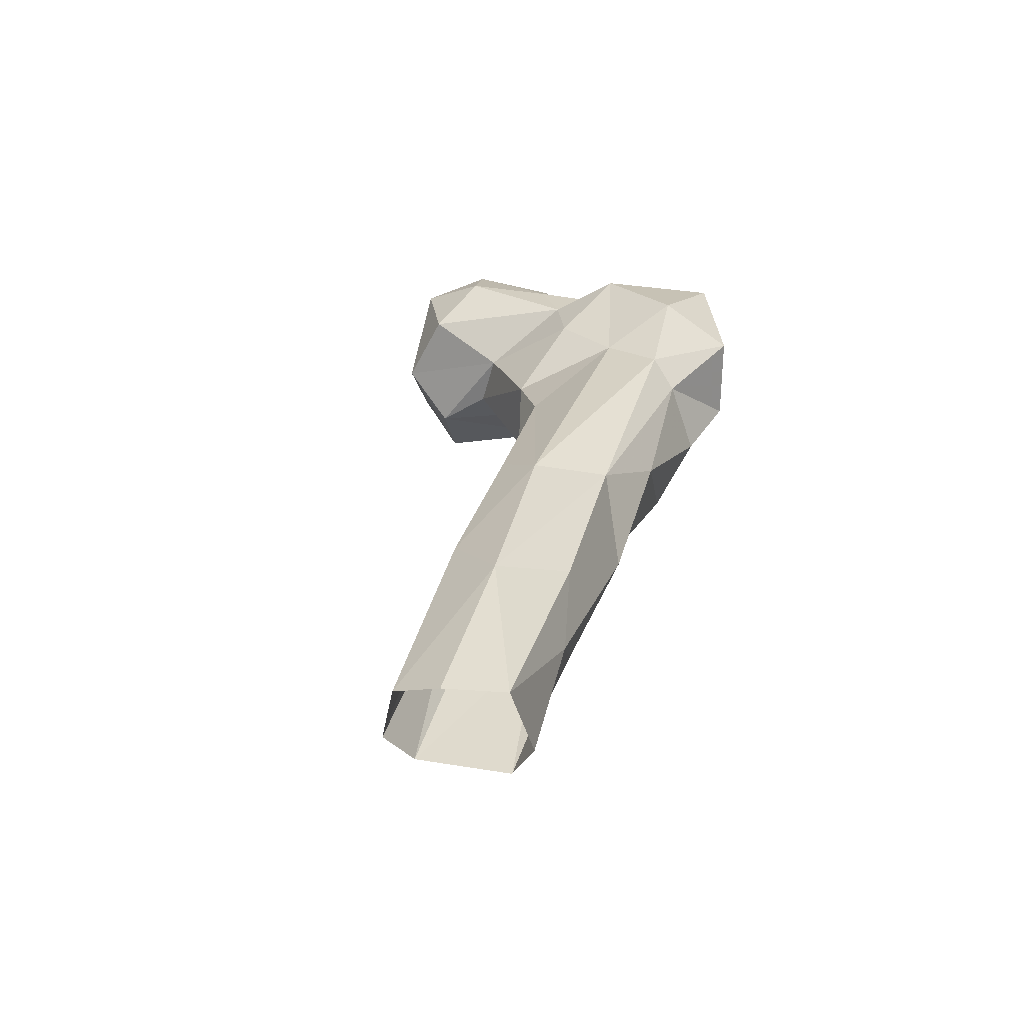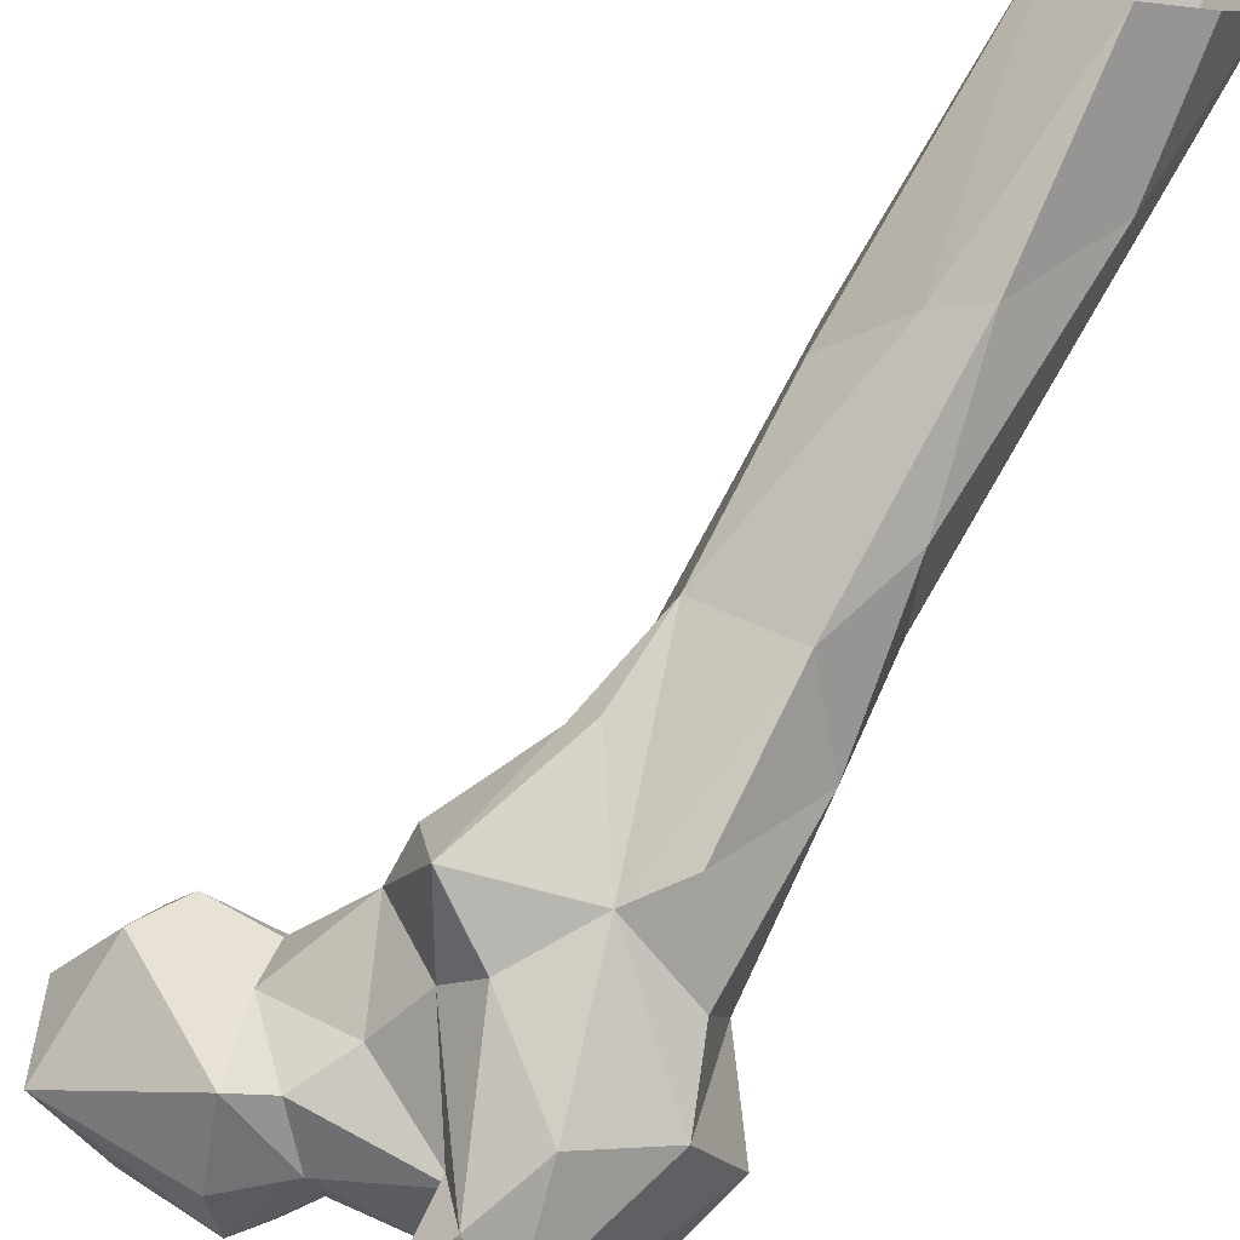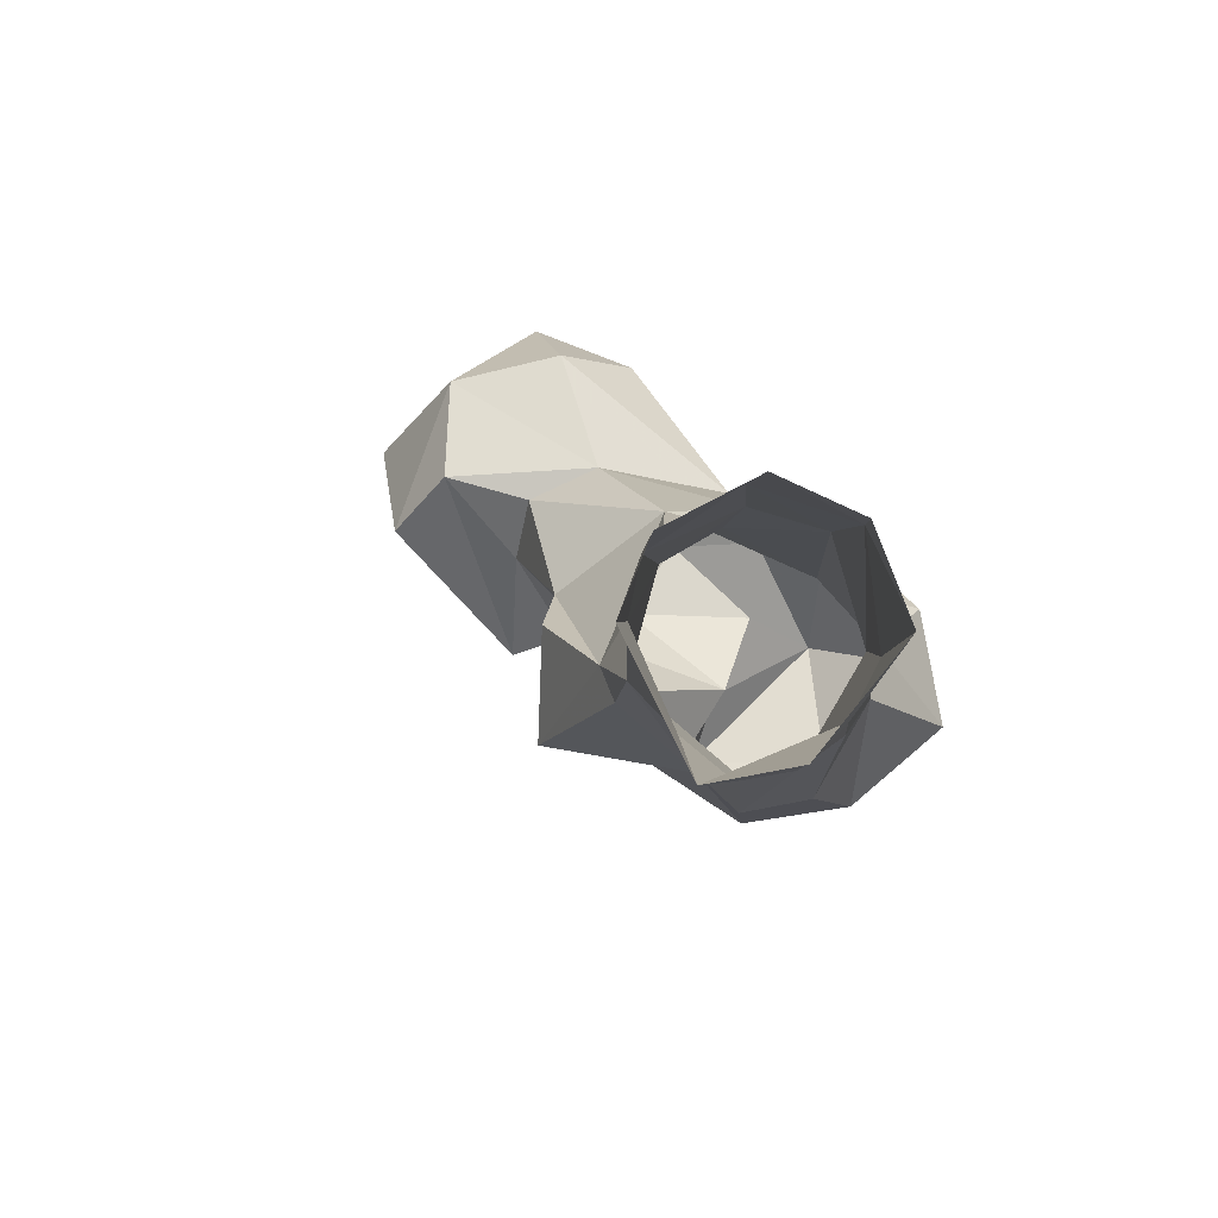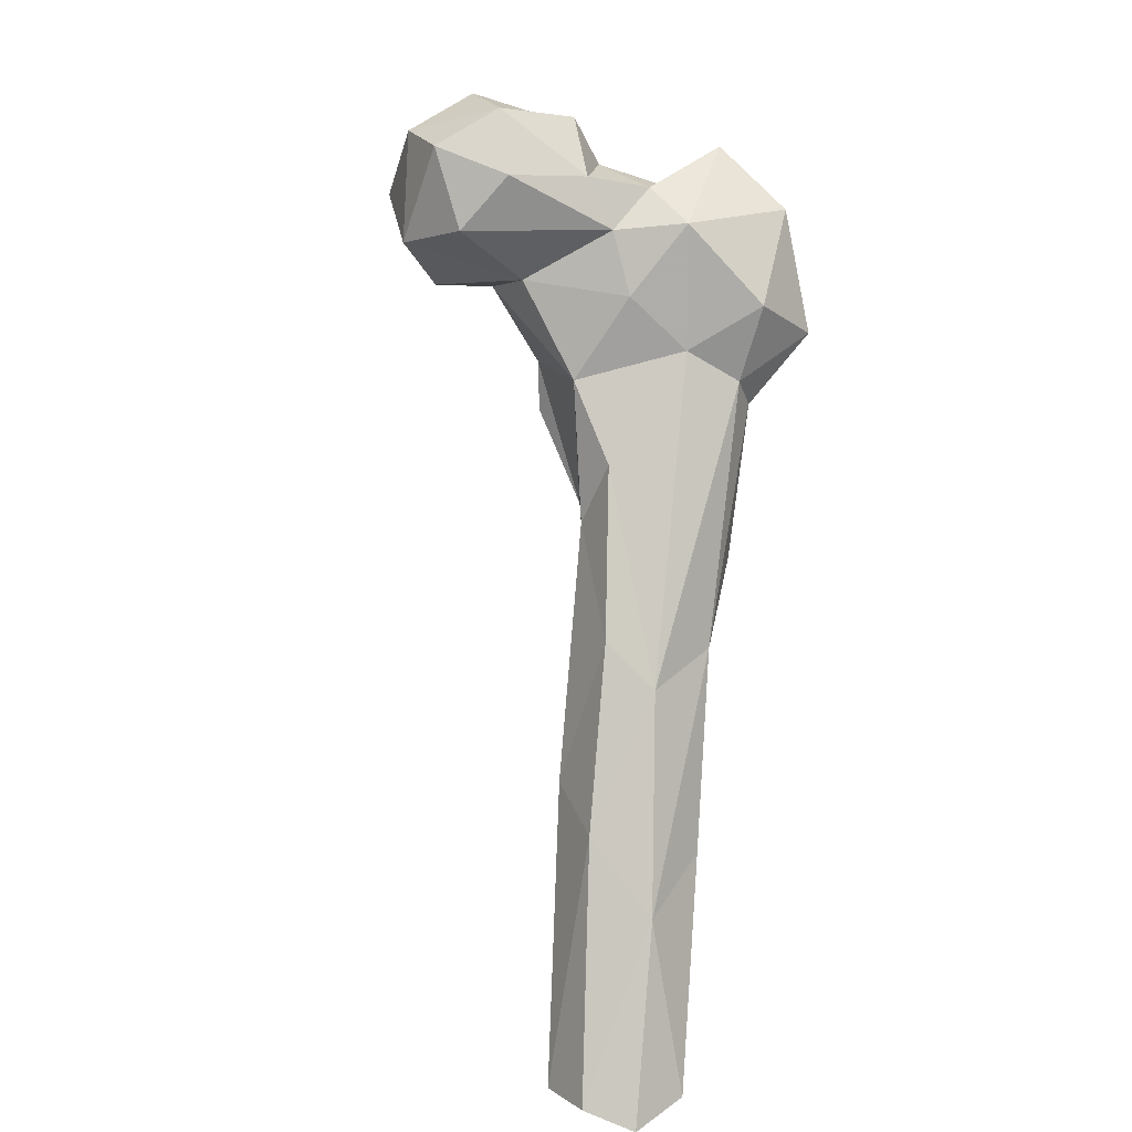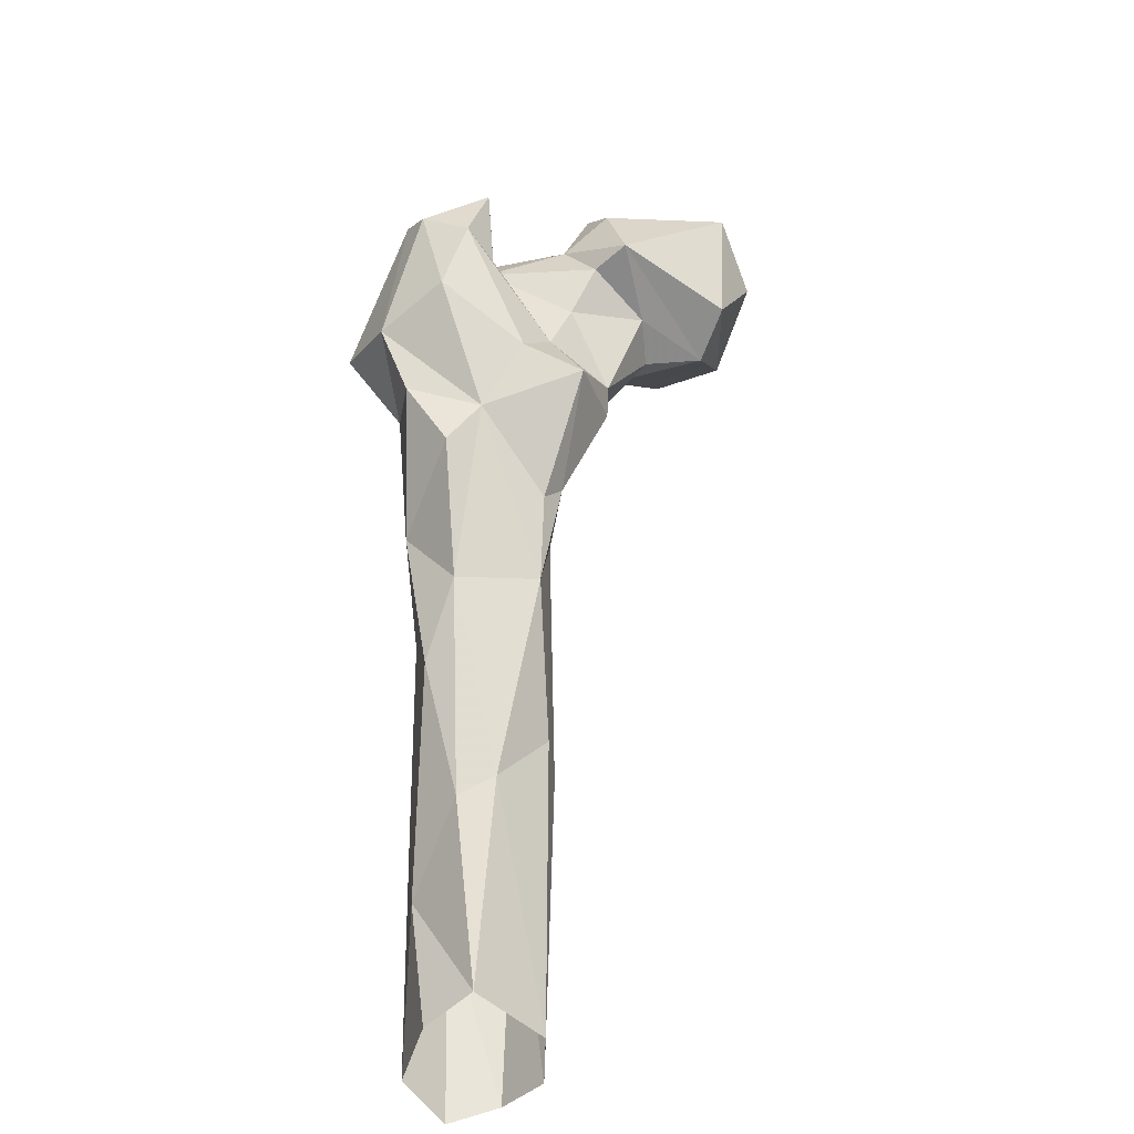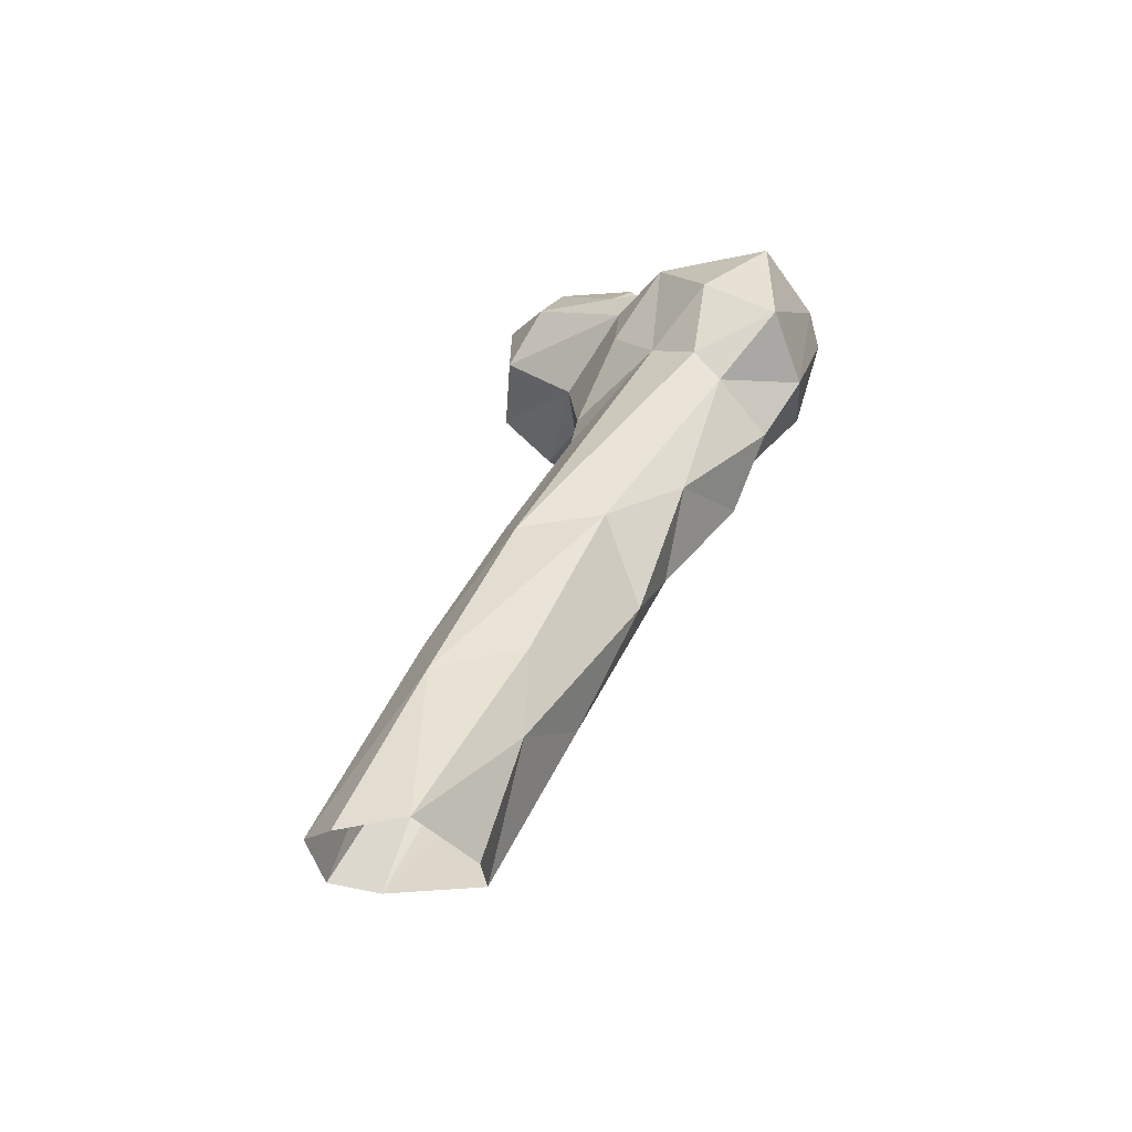
<metadata>
{"format":"obj","ext":"obj","renderer":"f3d","projection":"perspective","resolution":1024,"background":"white","views":[{"elev":-39.2,"azim":-130.5,"up":"+Z"},{"elev":-60.0,"azim":155.4,"up":"+Y"},{"elev":23.4,"azim":-169.8,"up":"+Y"},{"elev":20.3,"azim":-153.0,"up":"+Z"},{"elev":-52.5,"azim":18.4,"up":"+Z"},{"elev":-36.1,"azim":-106.4,"up":"+Z"}]}
</metadata>
<code>
v 90.5 216.7 2.49
v 79.3 221 0.4454
v 98.69 233.4 2.819
v 69.6 235.1 1.862
v 94.82 243.8 1.406
v 73.99 247.2 -0.296
v 84.19 249.9 3.134
v 78.22 214 25.59
v 98.83 202.8 42.6
v 78.38 231.4 36.91
v 106.9 209.7 56.6
v 91.69 200.4 37.07
v 76.92 213.5 43.58
v 92.93 229.6 50.79
v 105.1 218.7 55.21
v 88.22 189 64.32
v 86.46 213.9 76.96
v 82.29 197.4 80.64
v 96.76 180.7 78.16
v 97.66 213.2 84.91
v 111.6 190.2 82.94
v 85.91 179.9 93.81
v 111 197.4 102.7
v 115.5 180.6 96.86
v 107.3 164.5 111.4
v 118.3 183.5 101.5
v 100.2 163.9 101.9
v 104.8 197.6 115.8
v 92.44 159.2 117.1
v 85.98 171.1 124.1
v 85.96 176.5 130.2
v 129.1 165.1 114.7
v 129.3 180.4 119.6
v 94.98 182.5 136.9
v 117.6 160.5 123.8
v 114.9 193.1 130.9
v 129.7 180.3 130
v 121.5 166.1 131.2
v 88.79 151.9 130.2
v 104.3 146.3 133.5
v 110.7 143 146.8
v 77.25 161.4 137.7
v 136.5 187.1 146.5
v 100.9 141.2 153.3
v 125.7 167.5 143.3
v 105.3 187.4 147.9
v 127.3 191.4 149.7
v 81.74 175.1 145.9
v 138.8 177.4 148.5
v 95.75 144.9 158.2
v 113.3 151.8 145.8
v 83.96 159.4 162.2
v 109.5 157.8 152.2
v 140.3 160.6 152.6
v 156.2 180.3 148.5
v 148.3 189.9 146.2
v 96.42 179.6 161.9
v 132.4 164.1 152.4
v 115.1 143 158.1
v 149.6 200.1 156.8
v 110.5 184.6 160.1
v 112 153.4 159.6
v 159.9 171.3 170.1
v 161.2 186.2 163.2
v 134.7 203.4 161.1
v 107.9 163.4 165.3
v 125.3 163.9 162.7
v 136.1 161.3 168.5
v 100.3 155.9 173.1
v 141.3 201.2 176.9
v 107.3 174.5 167.2
v 116.2 184.4 170.3
v 126.5 198.2 172
v 152.2 192.7 177.8
v 130.3 165.8 177.1
v 120 171.6 170.3
v 122.9 177.2 180.4
v 143.9 181 184.2
v 132.2 191.3 183.5
f 74 79 78
f 75 78 79
f 72 77 79
f 63 78 75
f 72 79 73
f 70 73 79
f 63 75 68
f 65 73 70
f 66 71 69
f 66 76 71
f 66 67 76
f 57 71 61
f 50 69 52
f 61 73 65
f 54 68 67
f 55 60 64
f 47 61 65
f 46 57 61
f 44 59 50
f 55 64 63
f 60 65 70
f 48 52 57
f 47 65 60
f 67 68 75
f 60 74 64
f 54 55 63
f 53 58 67
f 51 53 62
f 41 59 44
f 54 67 58
f 47 60 56
f 55 56 60
f 43 47 56
f 25 29 27
f 41 51 59
f 75 77 76
f 1 9 12
f 43 56 49
f 57 69 71
f 51 62 59
f 18 22 30
f 34 48 57
f 17 28 20
f 42 52 48
f 34 57 46
f 37 49 45
f 38 51 41
f 49 56 54
f 60 70 74
f 39 50 42
f 36 47 43
f 26 37 33
f 46 61 47
f 35 38 41
f 67 75 76
f 38 53 51
f 30 42 31
f 7 10 14
f 4 10 6
f 36 43 37
f 35 41 40
f 75 79 77
f 32 37 38
f 25 35 40
f 25 39 29
f 32 33 37
f 17 34 28
f 59 62 69
f 39 44 50
f 61 72 73
f 23 36 26
f 53 66 62
f 3 11 9
f 22 27 29
f 42 50 52
f 17 18 31
f 4 8 13
f 19 25 27
f 21 24 25
f 70 79 74
f 36 46 47
f 22 29 30
f 45 58 53
f 21 23 26
f 26 36 37
f 19 21 25
f 5 14 15
f 37 43 49
f 63 64 74
f 52 69 57
f 34 46 36
f 24 26 32
f 30 39 42
f 16 19 22
f 8 16 13
f 11 23 21
f 62 66 69
f 11 15 23
f 39 40 44
f 25 32 35
f 19 27 22
f 49 54 58
f 9 11 21
f 15 20 23
f 10 18 17
f 28 34 36
f 10 13 18
f 72 76 77
f 37 45 38
f 9 19 12
f 26 33 32
f 8 12 16
f 16 22 18
f 1 8 2
f 9 21 19
f 5 7 14
f 45 49 58
f 54 56 55
f 29 39 30
f 2 8 4
f 25 40 39
f 14 20 15
f 3 15 11
f 23 28 36
f 71 76 72
f 54 63 68
f 6 10 7
f 53 67 66
f 3 5 15
f 21 26 24
f 61 71 72
f 40 41 44
f 12 19 16
f 13 16 18
f 14 17 20
f 32 38 35
f 1 12 8
f 4 13 10
f 20 28 23
f 18 30 31
f 31 48 34
f 50 59 69
f 38 45 53
f 24 32 25
f 63 74 78
f 1 3 9
f 31 42 48
f 17 31 34
f 10 17 14

</code>
